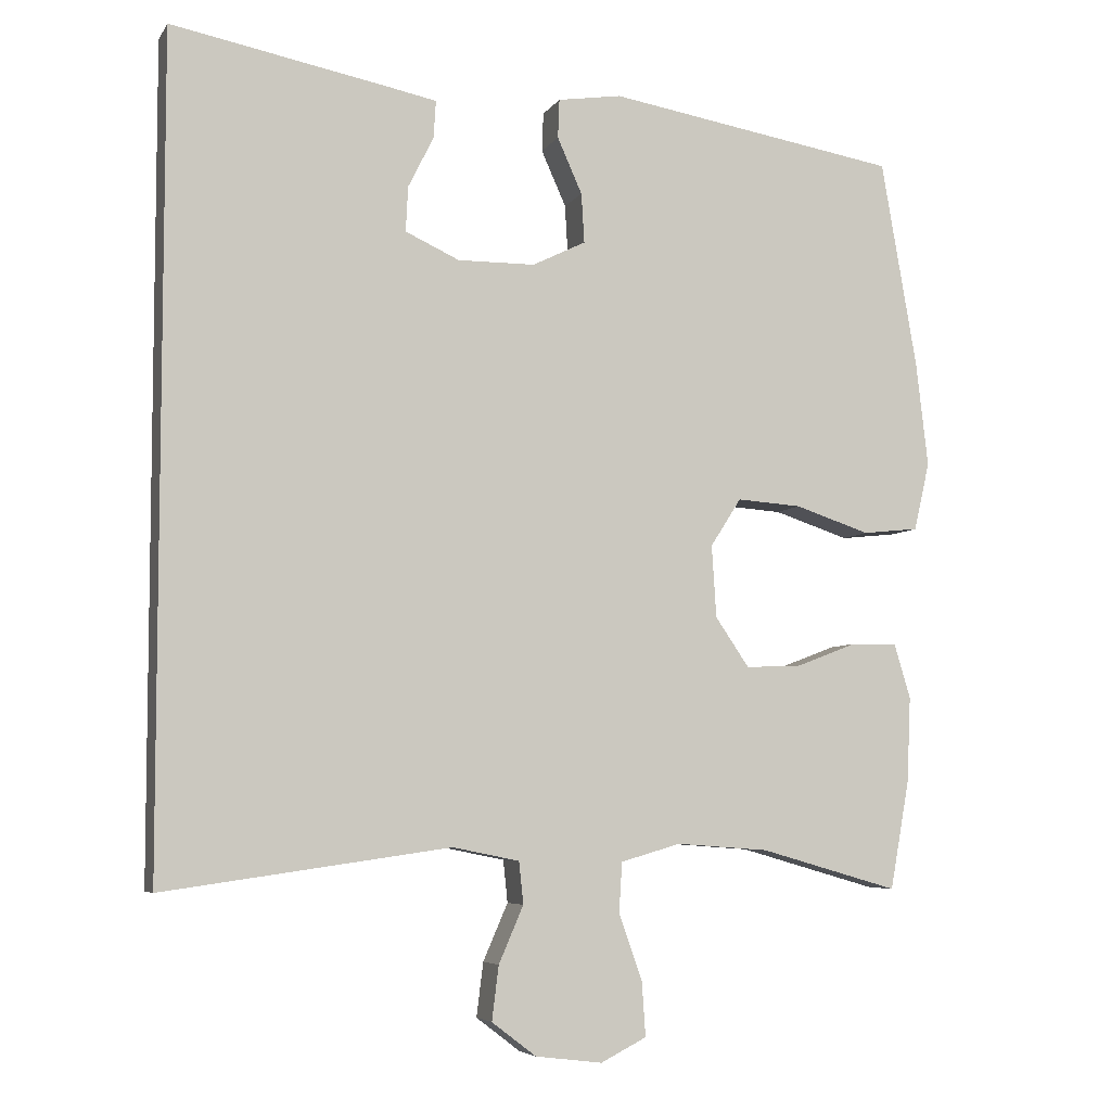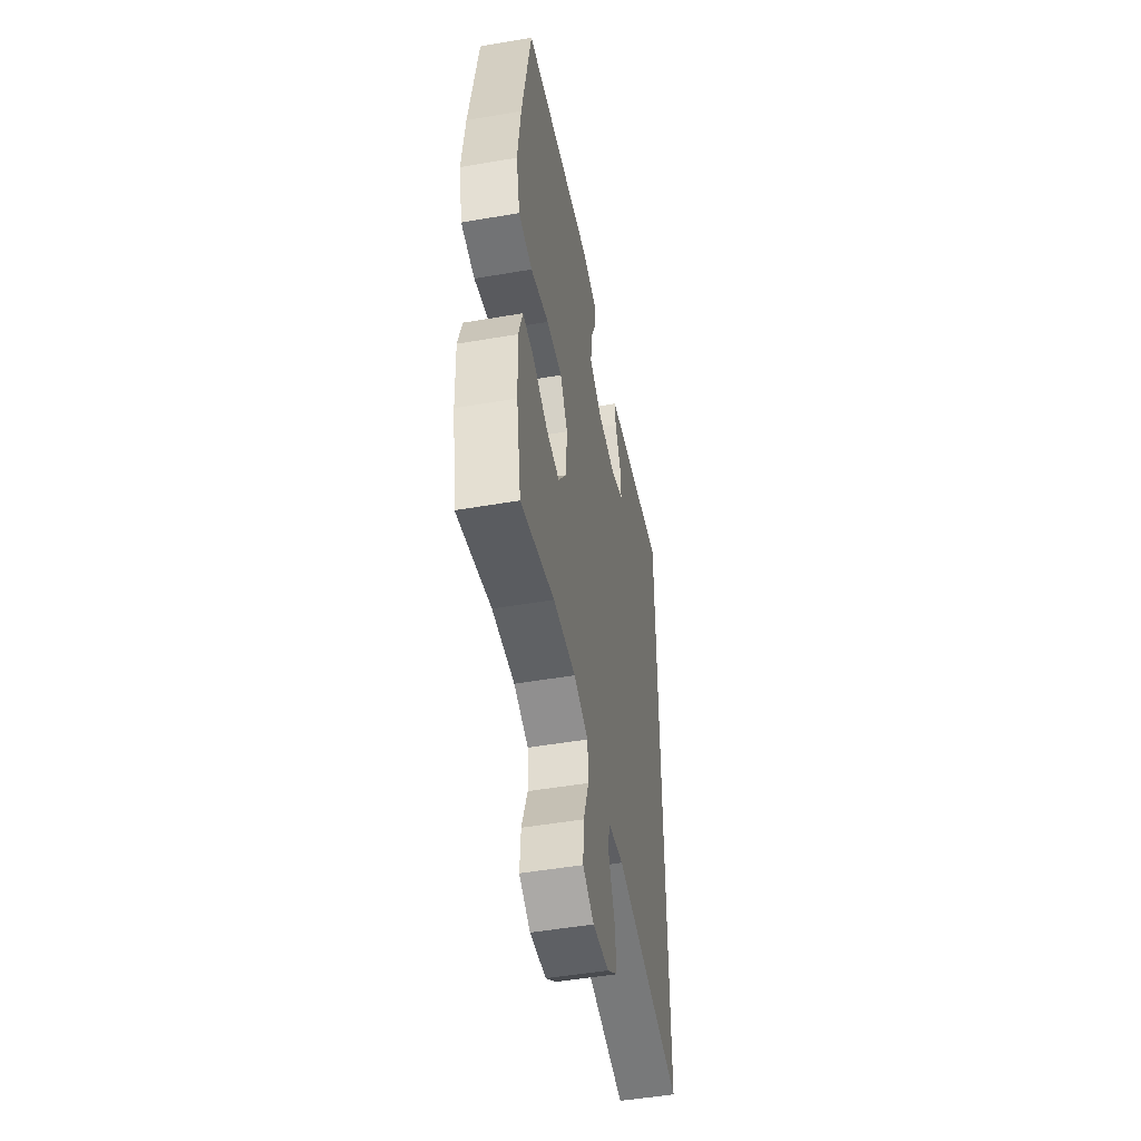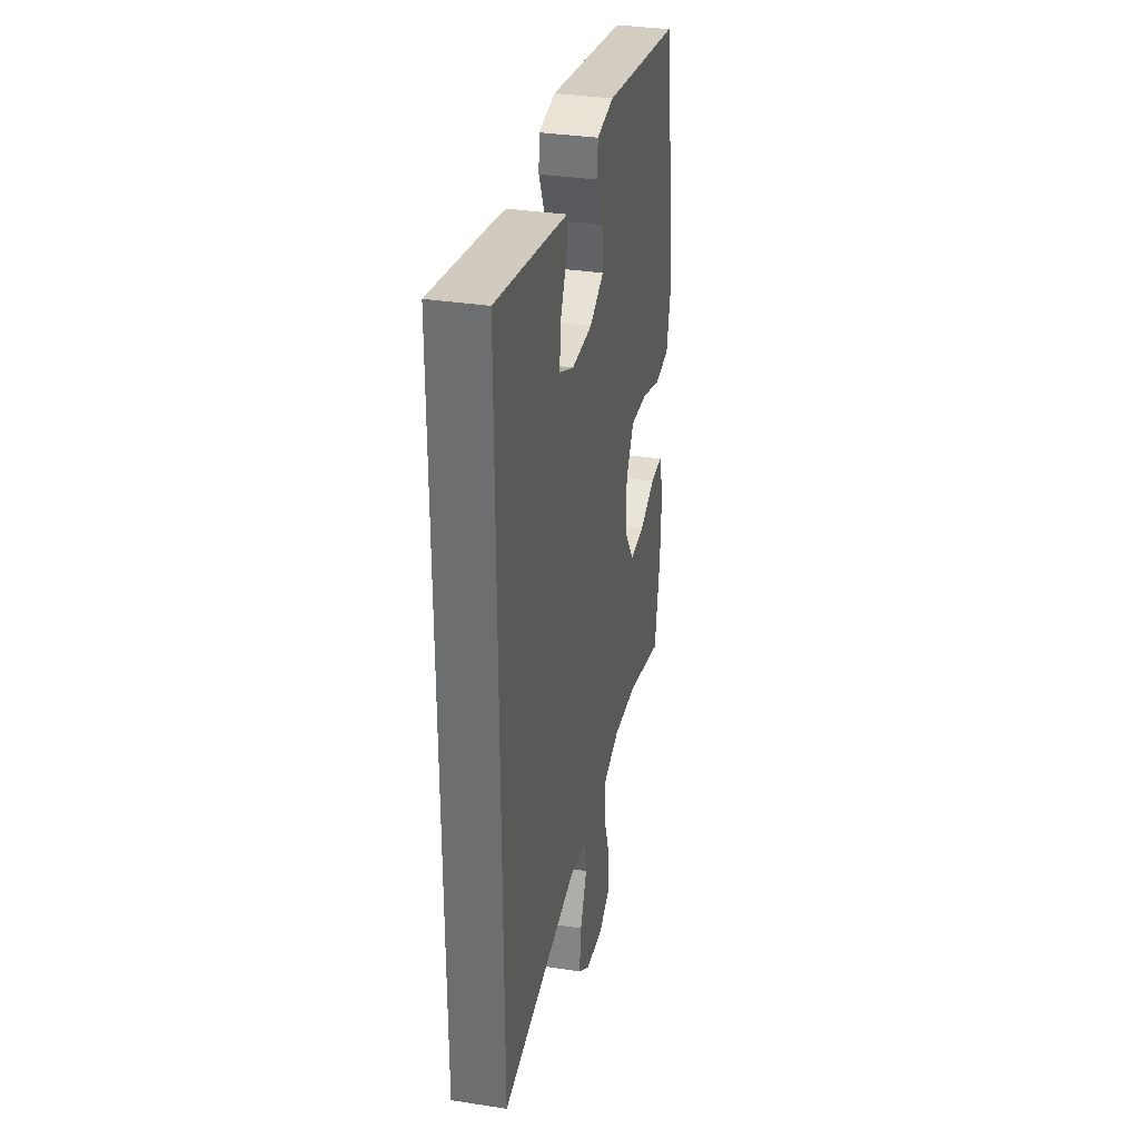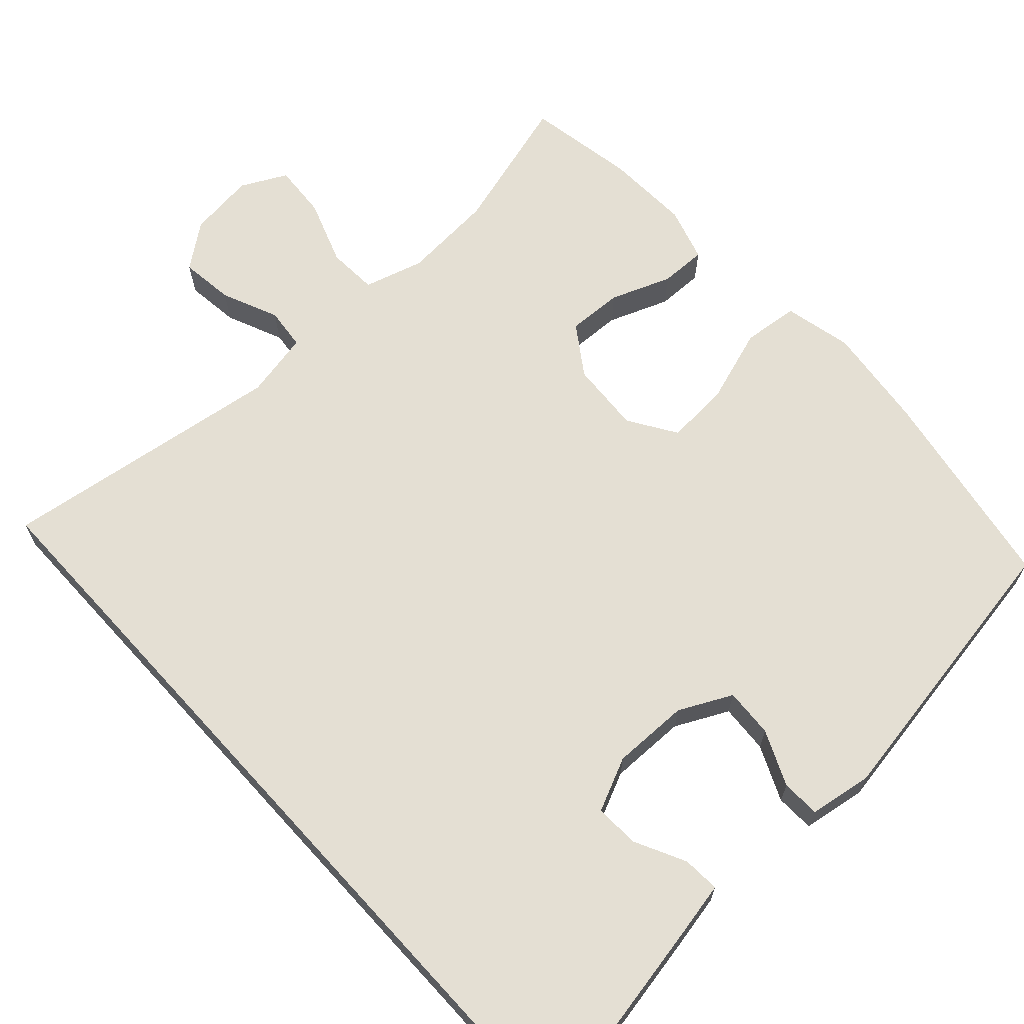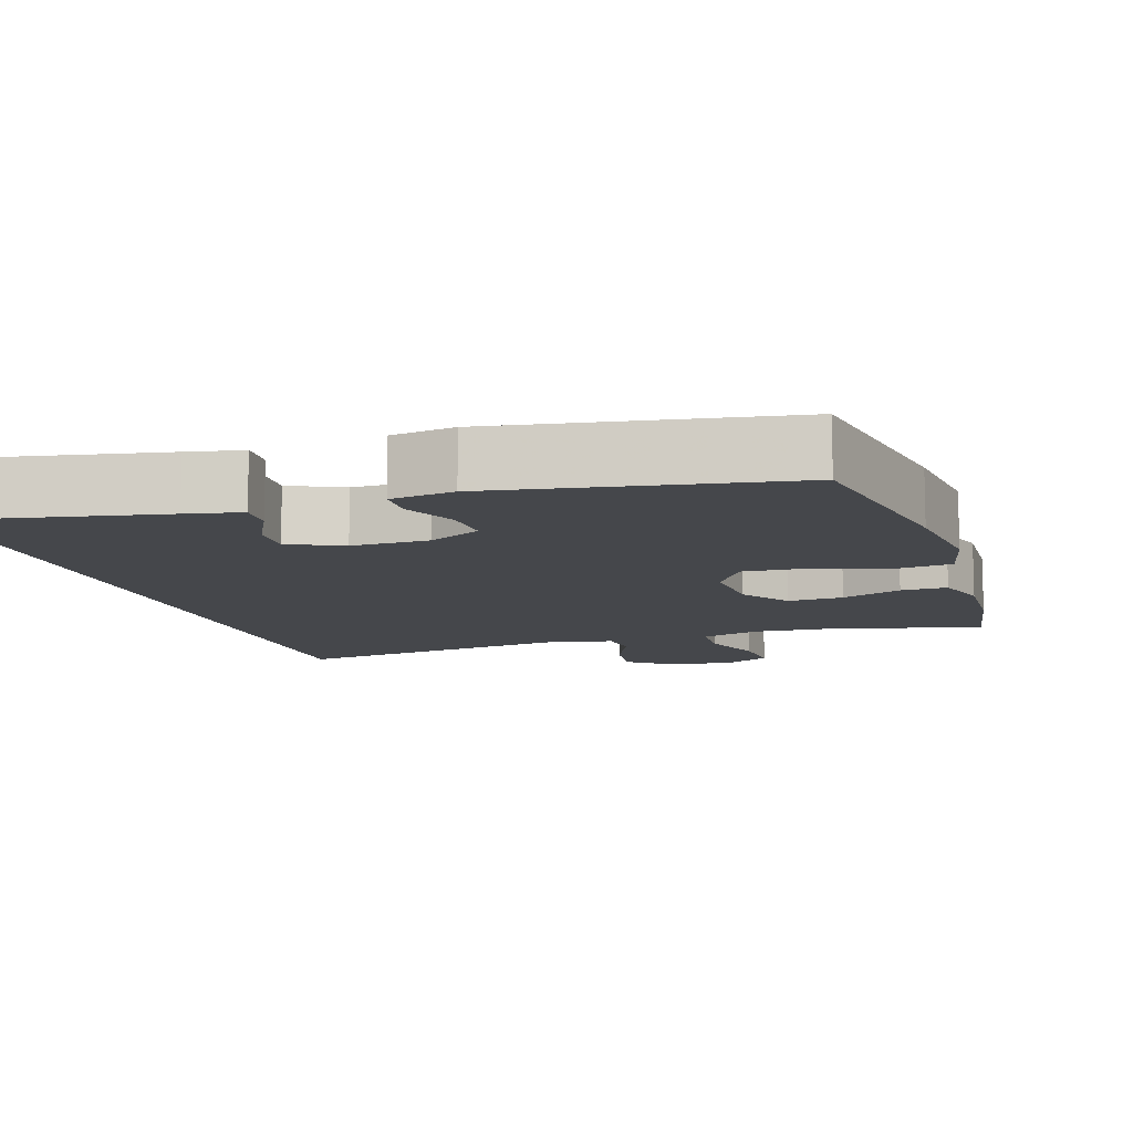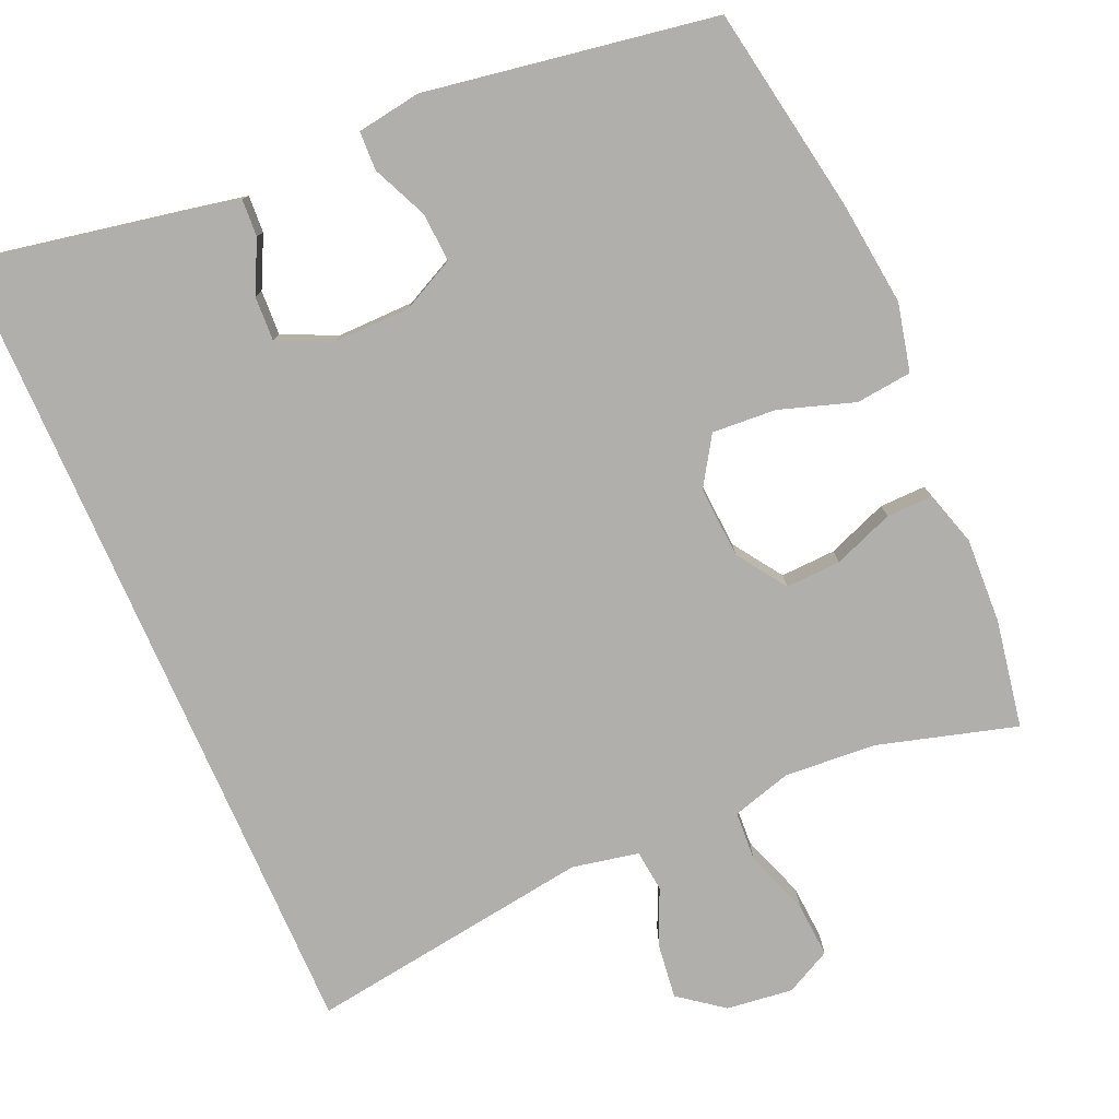
<metadata>
{"format":"obj","ext":"obj","renderer":"f3d","projection":"perspective","resolution":1024,"background":"white","views":[{"elev":-5.8,"azim":-18.1,"up":"+Z"},{"elev":-50.0,"azim":100.7,"up":"+Z"},{"elev":33.7,"azim":-78.0,"up":"+Z"},{"elev":66.5,"azim":-42.4,"up":"+Y"},{"elev":-10.6,"azim":17.8,"up":"+Y"},{"elev":-78.3,"azim":23.7,"up":"+Y"}]}
</metadata>
<code>
v 0.5 0.07 0.5
v 0.548 0.07 0.222
v 0.564 0.07 0.083
v 0.543 0.07 -0.008
v 0.468 0.07 -0.016
v 0.368 0.07 0.017
v 0.282 0.07 0.023
v 0.241 0.07 -0.041
v 0.247 0.07 -0.137
v 0.292 0.07 -0.203
v 0.366 0.07 -0.2
v 0.447 0.07 -0.169
v 0.509 0.07 -0.168
v 0.531 0.07 -0.241
v 0.526 0.07 -0.355
v 0.5 0.07 -0.5
v 0.315 0.07 -0.447
v 0.192 0.07 -0.438
v 0.112 0.07 -0.461
v 0.108 0.07 -0.528
v 0.139 0.07 -0.615
v 0.144 0.07 -0.688
v 0.083 0.07 -0.719
v -0.006 0.07 -0.708
v -0.065 0.07 -0.663
v -0.056 0.07 -0.591
v -0.023 0.07 -0.515
v -0.029 0.07 -0.459
v -0.118 0.07 -0.441
v -0.5 0.07 -0.495
v -0.5 0.07 0.604
v -0.219 0.07 0.55
v -0.145 0.07 0.535
v -0.148 0.07 0.485
v -0.182 0.07 0.417
v -0.185 0.07 0.357
v -0.113 0.07 0.324
v -0.01 0.07 0.325
v 0.061 0.07 0.36
v 0.057 0.07 0.426
v 0.024 0.07 0.5
v 0.026 0.07 0.552
v 0.111 0.07 0.565
v 0.5 0 0.5
v 0.548 0 0.222
v 0.564 0 0.083
v 0.543 0 -0.008
v 0.468 0 -0.016
v 0.368 0 0.017
v 0.282 0 0.023
v 0.241 0 -0.041
v 0.247 0 -0.137
v 0.292 0 -0.203
v 0.366 0 -0.2
v 0.447 0 -0.169
v 0.509 0 -0.168
v 0.531 0 -0.241
v 0.526 0 -0.355
v 0.5 0 -0.5
v 0.315 0 -0.447
v 0.192 0 -0.438
v 0.112 0 -0.461
v 0.108 0 -0.528
v 0.139 0 -0.615
v 0.144 0 -0.688
v 0.083 0 -0.719
v -0.006 0 -0.708
v -0.065 0 -0.663
v -0.056 0 -0.591
v -0.023 0 -0.515
v -0.029 0 -0.459
v -0.118 0 -0.441
v -0.5 0 -0.495
v -0.5 0 0.604
v -0.219 0 0.55
v -0.145 0 0.535
v -0.148 0 0.485
v -0.182 0 0.417
v -0.185 0 0.357
v -0.113 0 0.324
v -0.01 0 0.325
v 0.061 0 0.36
v 0.057 0 0.426
v 0.024 0 0.5
v 0.026 0 0.552
v 0.111 0 0.565
f 4 5 6
f 3 4 6
f 2 3 6
f 1 2 6
f 43 1 6
f 42 43 6
f 41 42 6
f 40 41 6
f 39 40 6 7
f 38 39 7 8
f 37 38 8 9
f 36 37 9 10
f 33 34 35
f 32 33 35
f 31 32 35
f 31 35 36
f 31 36 10
f 30 31 10
f 29 30 10
f 25 26 27
f 24 25 27
f 23 24 27
f 22 23 27
f 21 22 27
f 20 21 27
f 19 20 27 28
f 29 10 11
f 28 29 11
f 19 28 11
f 18 19 11
f 15 16 17
f 15 17 18
f 14 15 18
f 13 14 18
f 12 13 18
f 11 12 18
f 49 48 47
f 49 47 46
f 49 46 45
f 49 45 44
f 49 44 86
f 49 86 85
f 49 85 84
f 49 84 83
f 50 49 83 82
f 51 50 82 81
f 52 51 81 80
f 53 52 80 79
f 78 77 76
f 78 76 75
f 78 75 74
f 79 78 74
f 53 79 74
f 53 74 73
f 53 73 72
f 70 69 68
f 70 68 67
f 70 67 66
f 70 66 65
f 70 65 64
f 70 64 63
f 71 70 63 62
f 54 53 72
f 54 72 71
f 54 71 62
f 54 62 61
f 60 59 58
f 61 60 58
f 61 58 57
f 61 57 56
f 61 56 55
f 61 55 54
f 1 44 45 2
f 2 45 46 3
f 3 46 47 4
f 4 47 48 5
f 5 48 49 6
f 6 49 50 7
f 7 50 51 8
f 8 51 52 9
f 9 52 53 10
f 10 53 54 11
f 11 54 55 12
f 12 55 56 13
f 13 56 57 14
f 14 57 58 15
f 15 58 59 16
f 16 59 60 17
f 17 60 61 18
f 18 61 62 19
f 19 62 63 20
f 20 63 64 21
f 21 64 65 22
f 22 65 66 23
f 23 66 67 24
f 24 67 68 25
f 25 68 69 26
f 26 69 70 27
f 27 70 71 28
f 28 71 72 29
f 29 72 73 30
f 30 73 74 31
f 31 74 75 32
f 32 75 76 33
f 33 76 77 34
f 34 77 78 35
f 35 78 79 36
f 36 79 80 37
f 37 80 81 38
f 38 81 82 39
f 39 82 83 40
f 40 83 84 41
f 41 84 85 42
f 42 85 86 43
f 43 86 44 1

</code>
